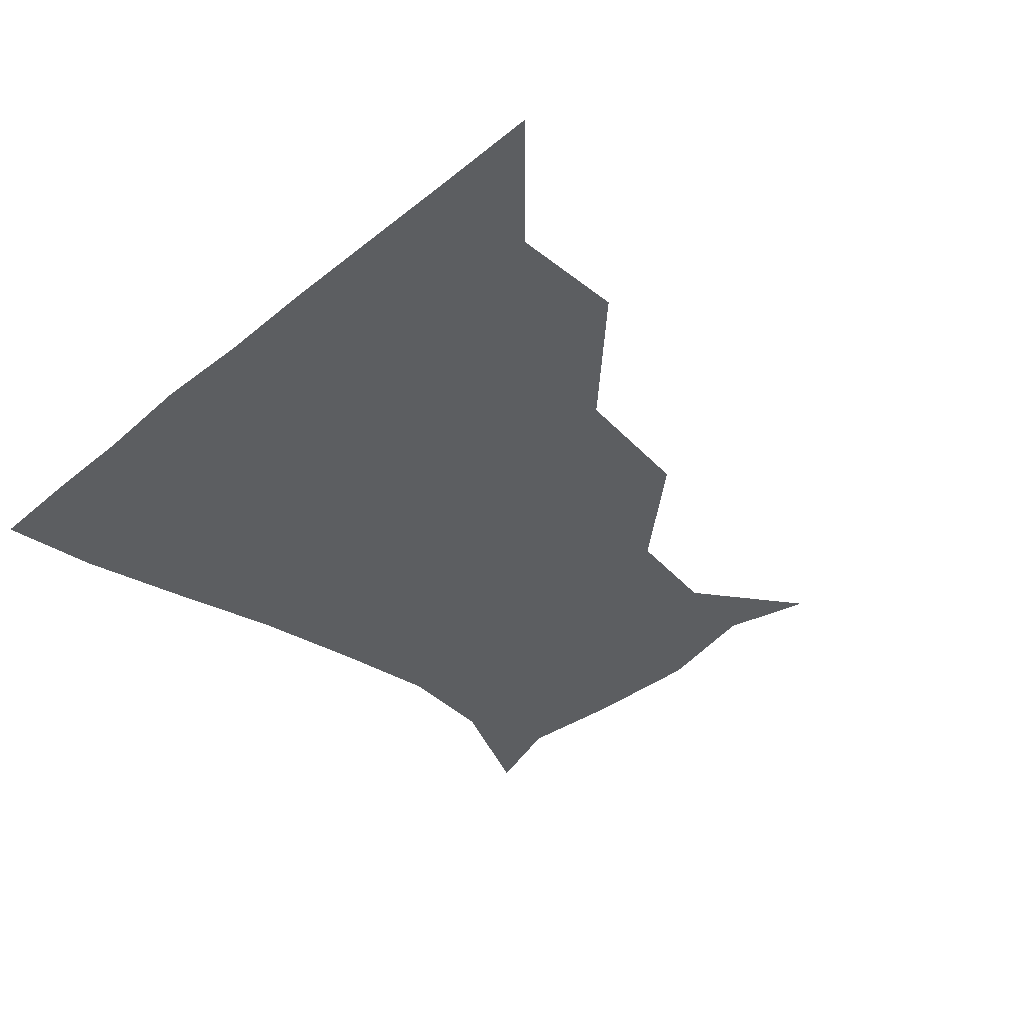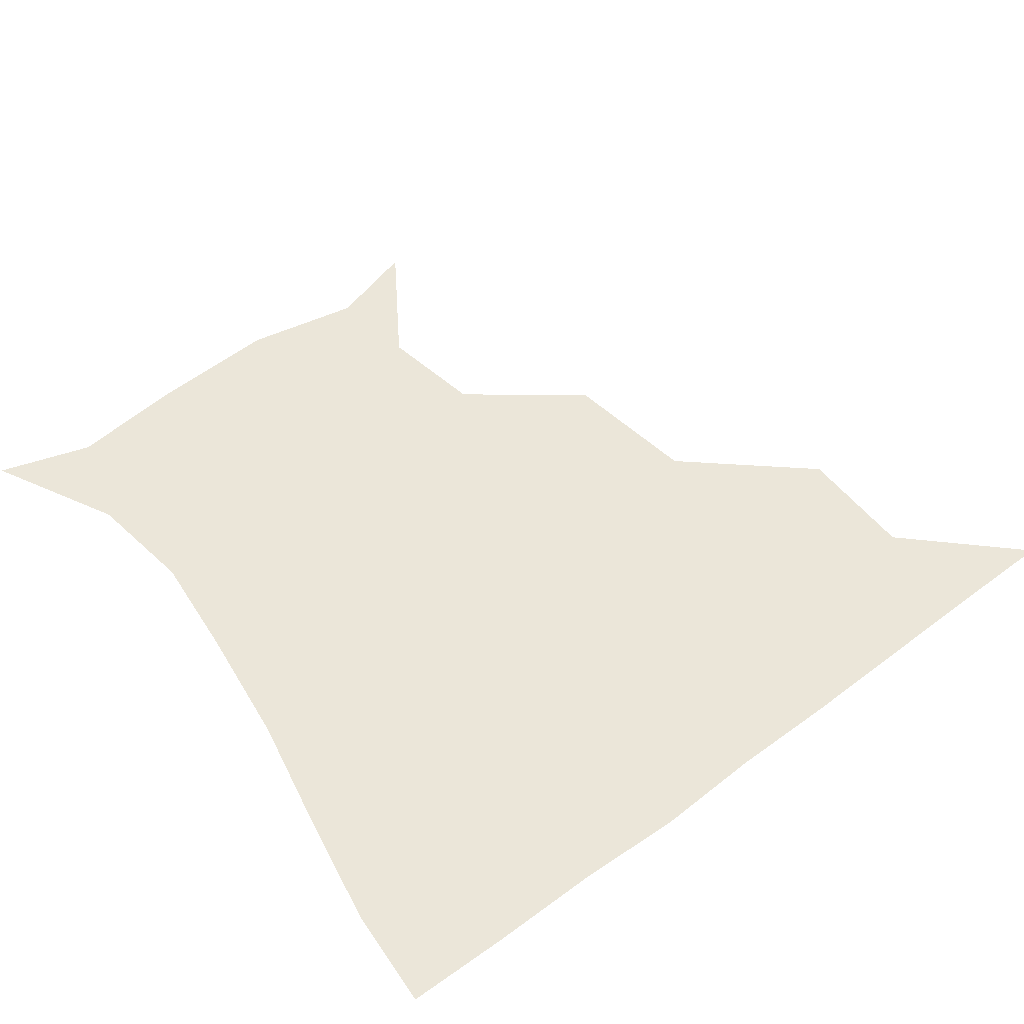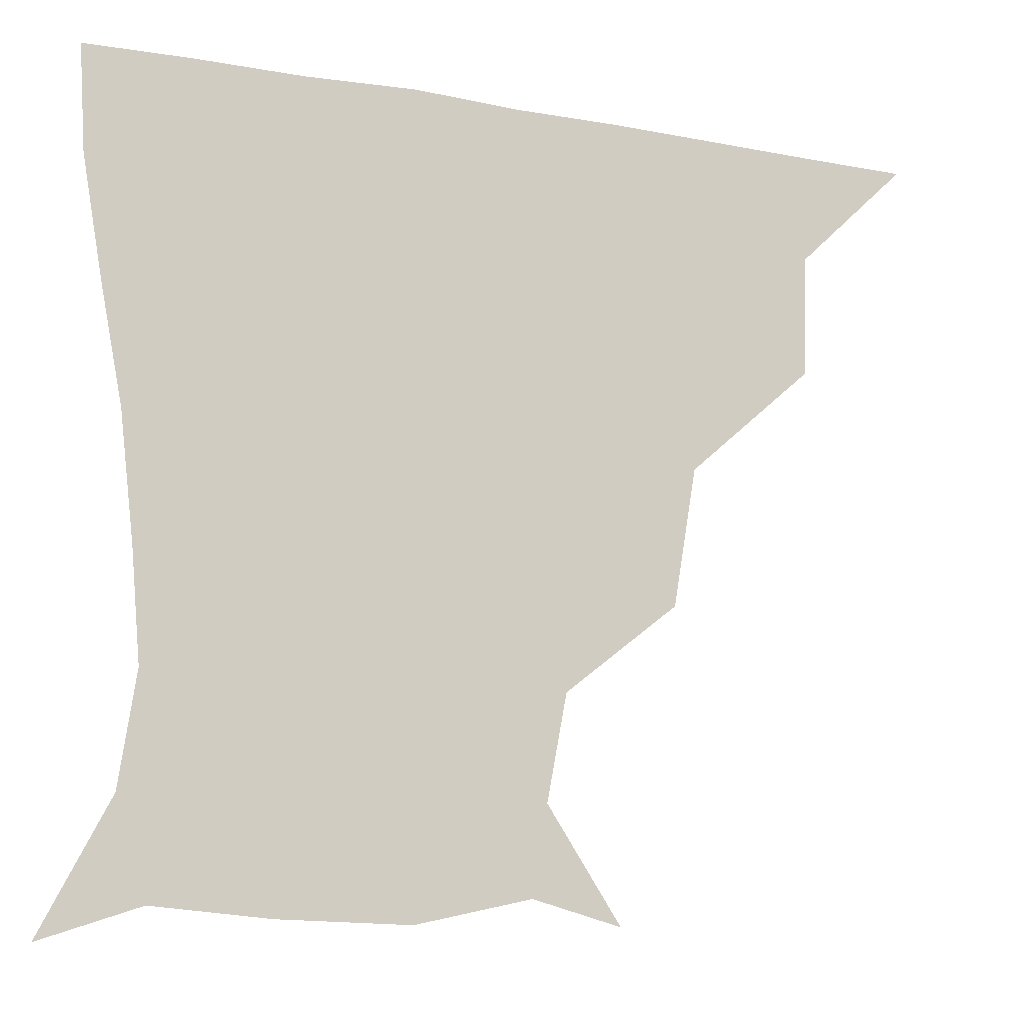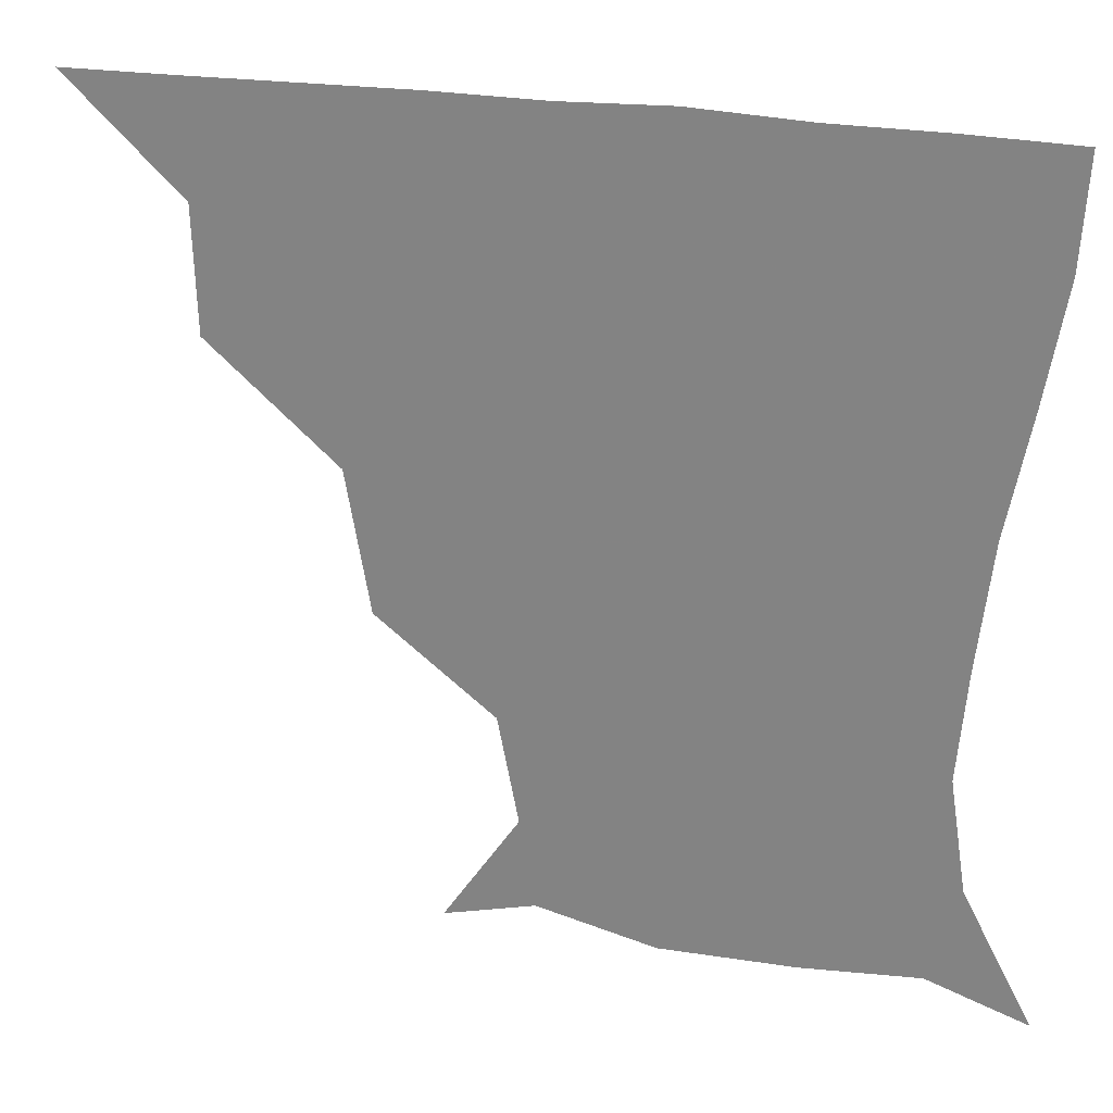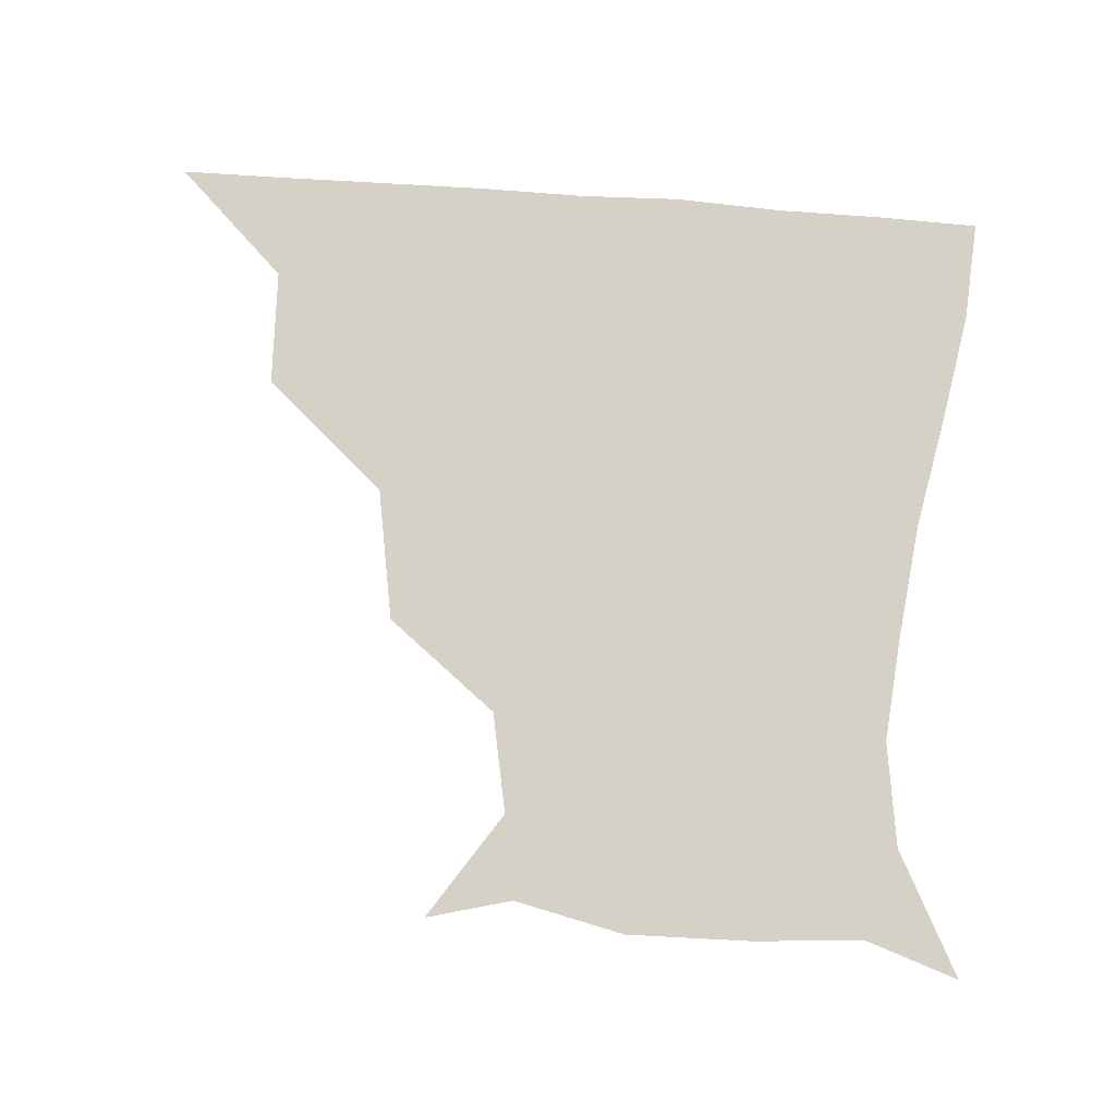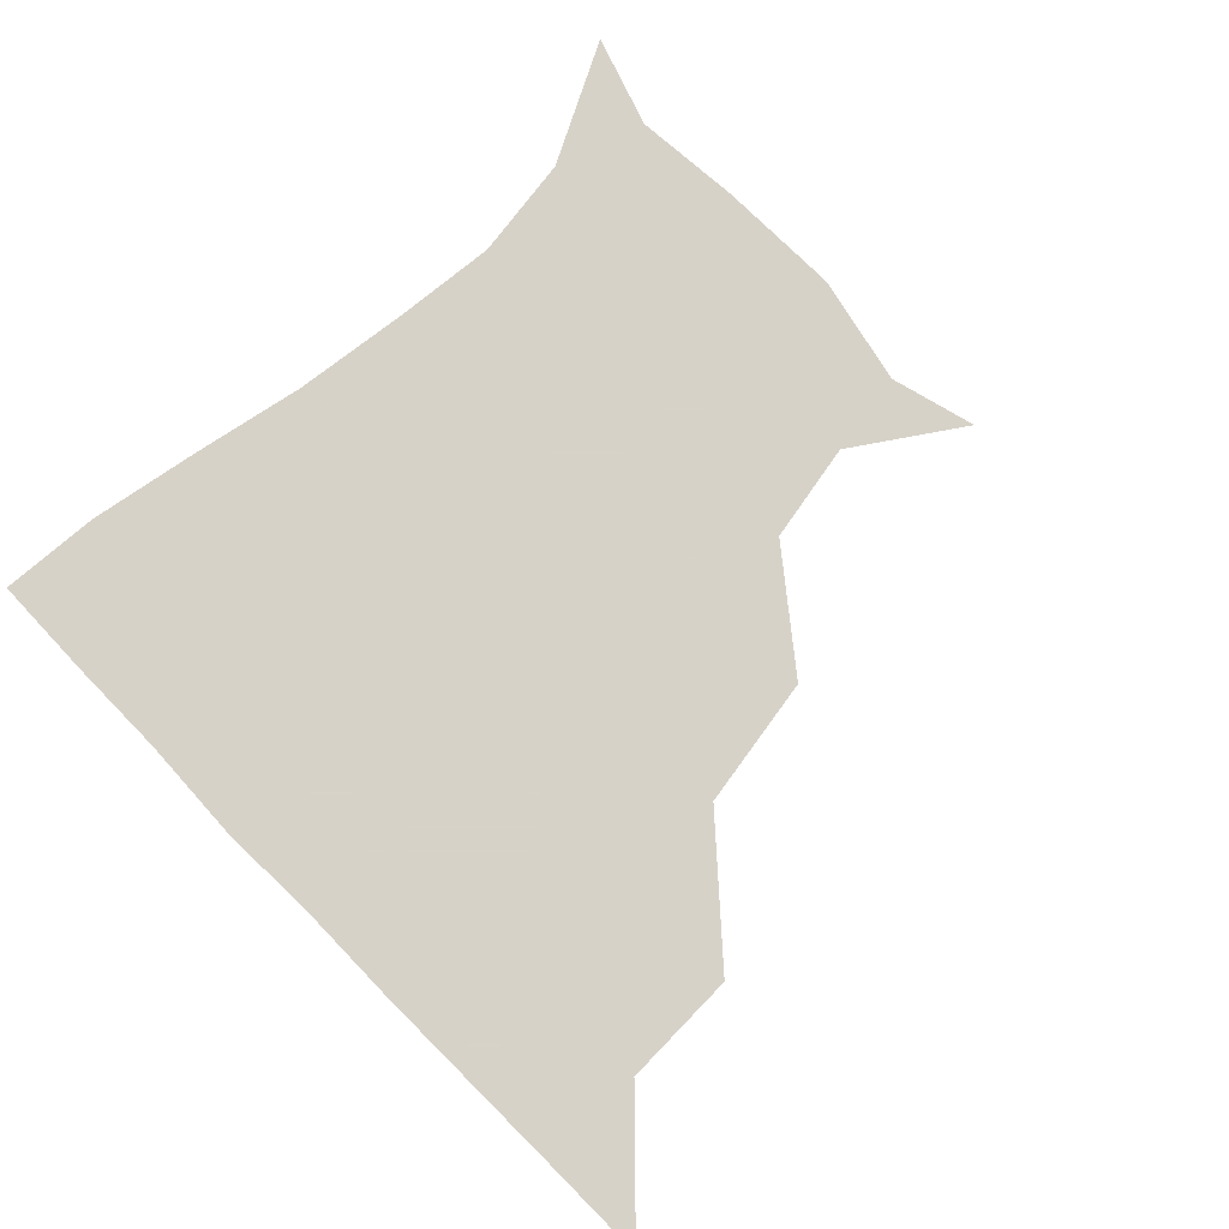
<metadata>
{"format":"obj","ext":"obj","renderer":"f3d","projection":"perspective","resolution":1024,"background":"white","views":[{"elev":-37.3,"azim":-133.6,"up":"+Z"},{"elev":57.3,"azim":142.6,"up":"+Z"},{"elev":-12.5,"azim":156.7,"up":"+Y"},{"elev":25.3,"azim":15.6,"up":"+Y"},{"elev":78.9,"azim":4.1,"up":"+Z"},{"elev":77.3,"azim":-134.3,"up":"+Z"}]}
</metadata>
<code>
v 451 360.7 0
v 483.4 297.1 0
v 482.5 330.5 0
v 481.5 360.9 0
v 525 228.3 0
v 518.5 266.3 0
v 513.8 301.3 0
v 512.6 331.7 0
v 511.4 361.3 0
v 541.9 143.7 0
v 562.4 174.5 0
v 556.9 203.4 0
v 548.8 242.3 0
v 545.1 274.6 0
v 543.7 303.9 0
v 542.3 332 0
v 541.1 361.8 0
v 566.6 150.3 0
v 582.2 180.7 0
v 577.7 213.6 0
v 575.1 247.6 0
v 573.5 276.2 0
v 572.9 304.2 0
v 573.2 332.1 0
v 571.1 361.5 0
v 598.7 143.1 0
v 605.4 183.1 0
v 602.2 217.1 0
v 601.5 248.9 0
v 602.2 277.6 0
v 602.3 304.9 0
v 602.3 332.2 0
v 600.1 362.6 0
v 635 143.8 0
v 628.2 186.3 0
v 627.3 217.9 0
v 628.2 247.4 0
v 630.1 276.6 0
v 631.1 304.8 0
v 631.6 332.8 0
v 631.2 361.2 0
v 666.6 146.3 0
v 650.6 184.2 0
v 649.9 213.4 0
v 652.3 243 0
v 655.4 275.5 0
v 658.8 305.2 0
v 661 332.8 0
v 661 361.2 0
v 693.4 137.2 0
v 674.8 172.8 0
v 670.2 203.2 0
v 672.8 232.8 0
v 676.7 266.9 0
v 683 299.5 0
v 688.6 331.7 0
v 690.4 360.5 0
v 721 361 0
f 3 4 1
f 6 7 2
f 2 7 3
f 7 8 3
f 3 8 4
f 8 9 4
f 12 13 5
f 5 13 6
f 13 14 6
f 6 14 7
f 14 15 7
f 7 15 8
f 15 16 8
f 8 16 9
f 16 17 9
f 10 18 11
f 18 19 11
f 11 19 12
f 19 20 12
f 12 20 13
f 20 21 13
f 13 21 14
f 21 22 14
f 14 22 15
f 22 23 15
f 15 23 16
f 23 24 16
f 16 24 17
f 24 25 17
f 18 26 19
f 26 27 19
f 19 27 20
f 27 28 20
f 20 28 21
f 28 29 21
f 21 29 22
f 29 30 22
f 22 30 23
f 30 31 23
f 23 31 24
f 31 32 24
f 24 32 25
f 32 33 25
f 26 34 27
f 34 35 27
f 27 35 28
f 35 36 28
f 28 36 29
f 36 37 29
f 29 37 30
f 37 38 30
f 30 38 31
f 38 39 31
f 31 39 32
f 39 40 32
f 32 40 33
f 40 41 33
f 34 42 35
f 42 43 35
f 35 43 36
f 43 44 36
f 36 44 37
f 44 45 37
f 37 45 38
f 45 46 38
f 38 46 39
f 46 47 39
f 39 47 40
f 47 48 40
f 40 48 41
f 48 49 41
f 42 50 43
f 50 51 43
f 43 51 44
f 51 52 44
f 44 52 45
f 52 53 45
f 45 53 46
f 53 54 46
f 46 54 47
f 54 55 47
f 47 55 48
f 55 56 48
f 48 56 49
f 56 57 49

</code>
